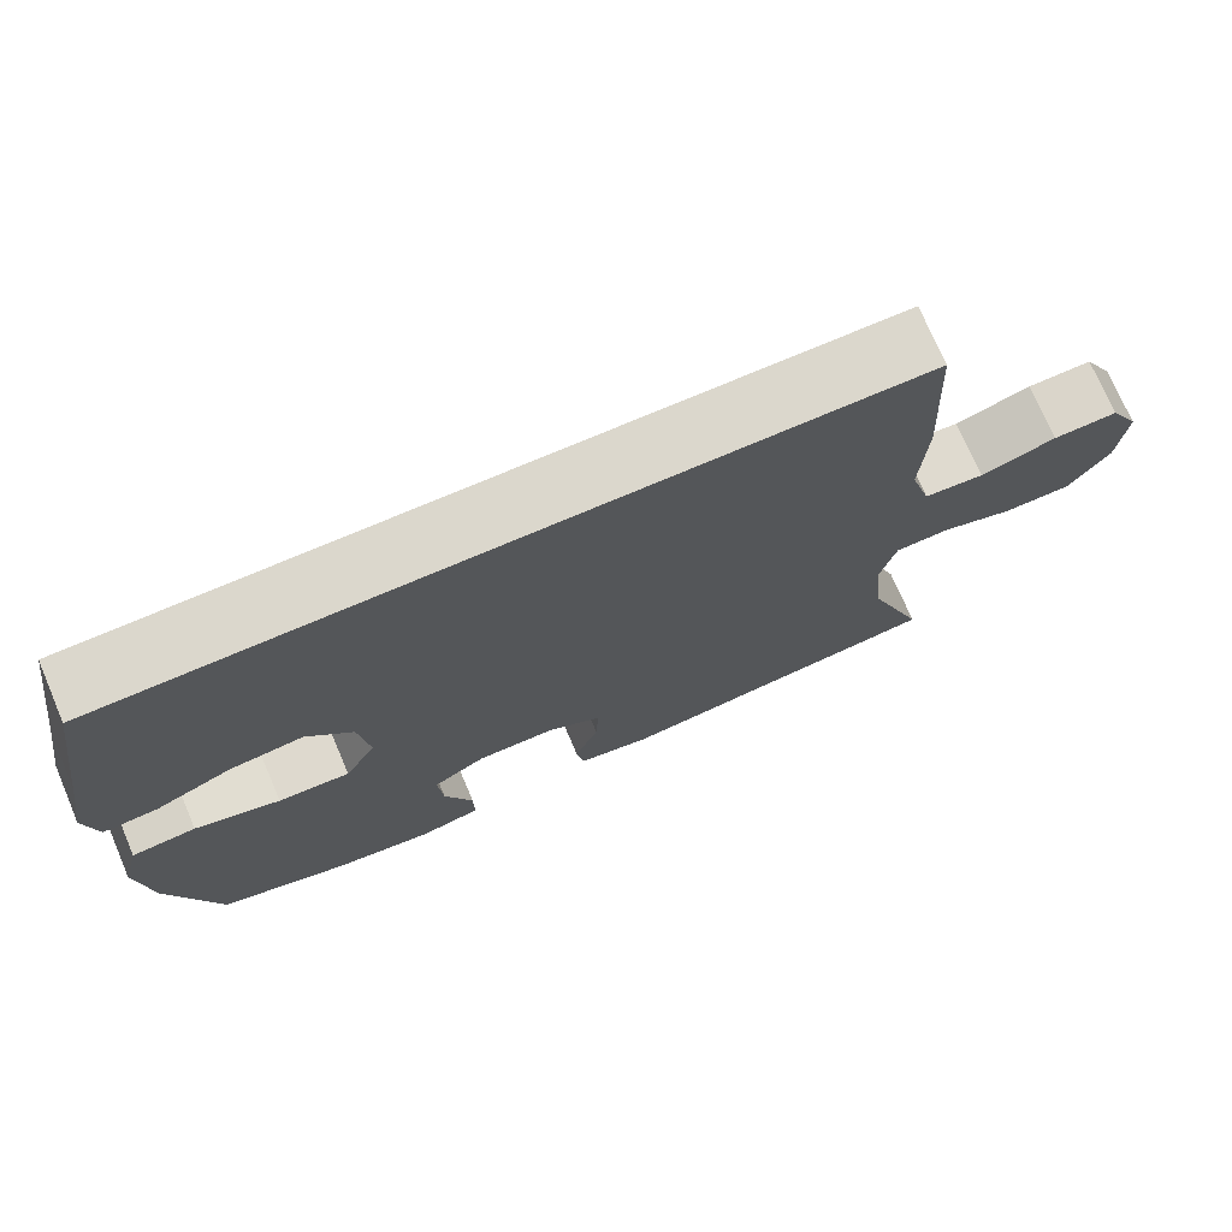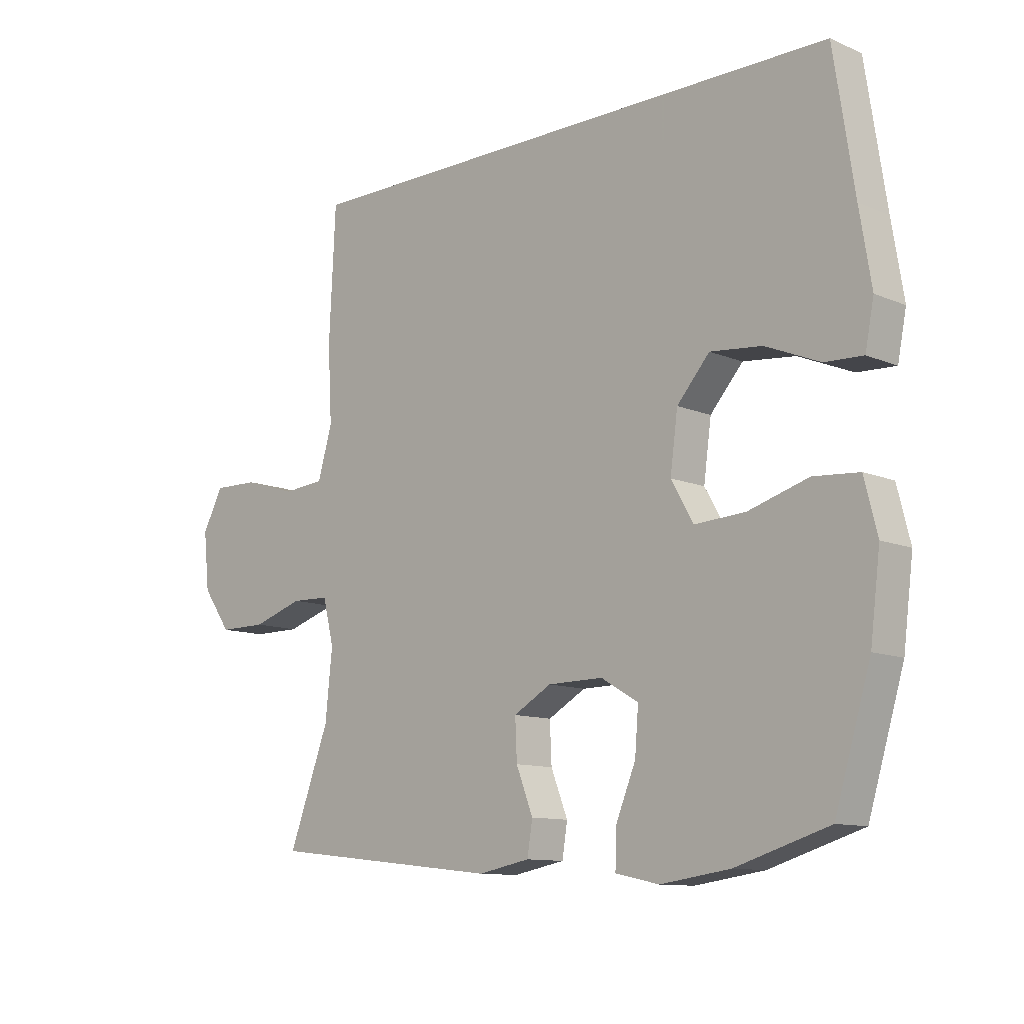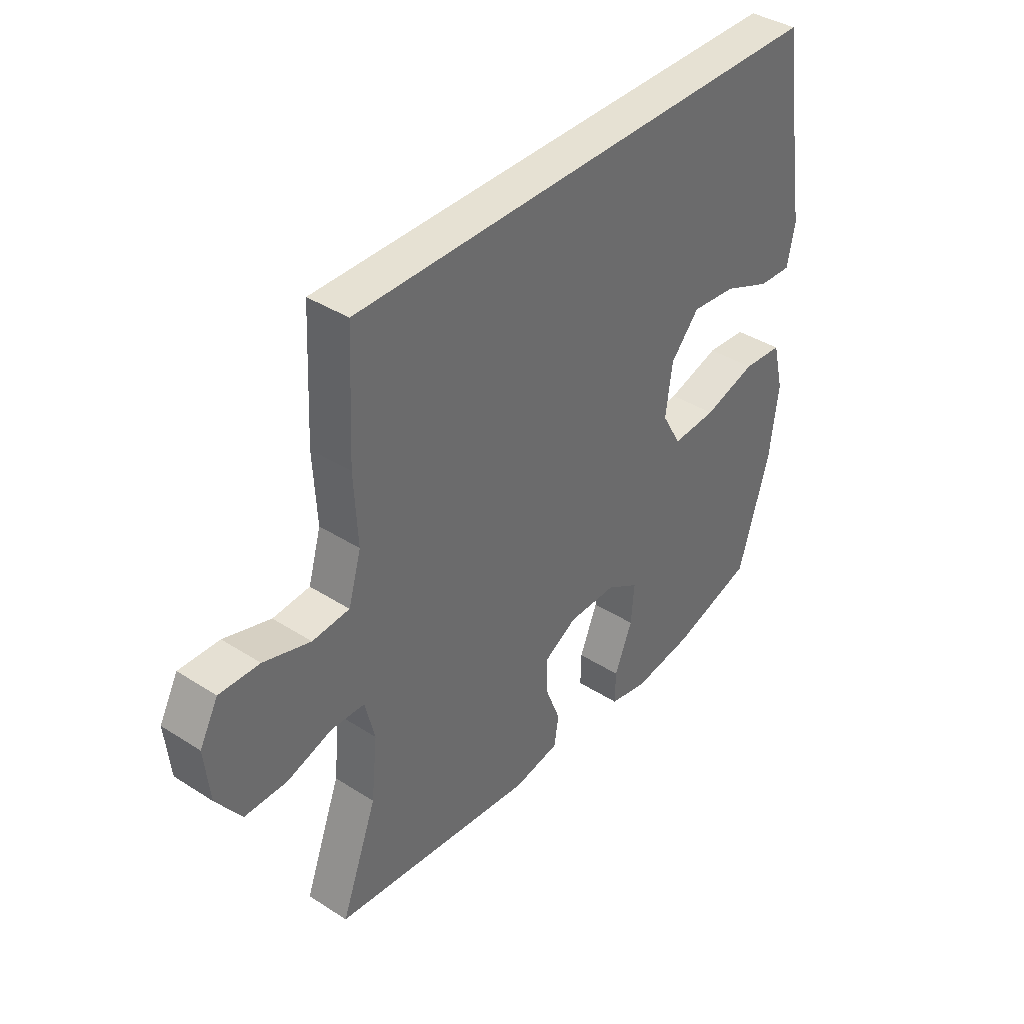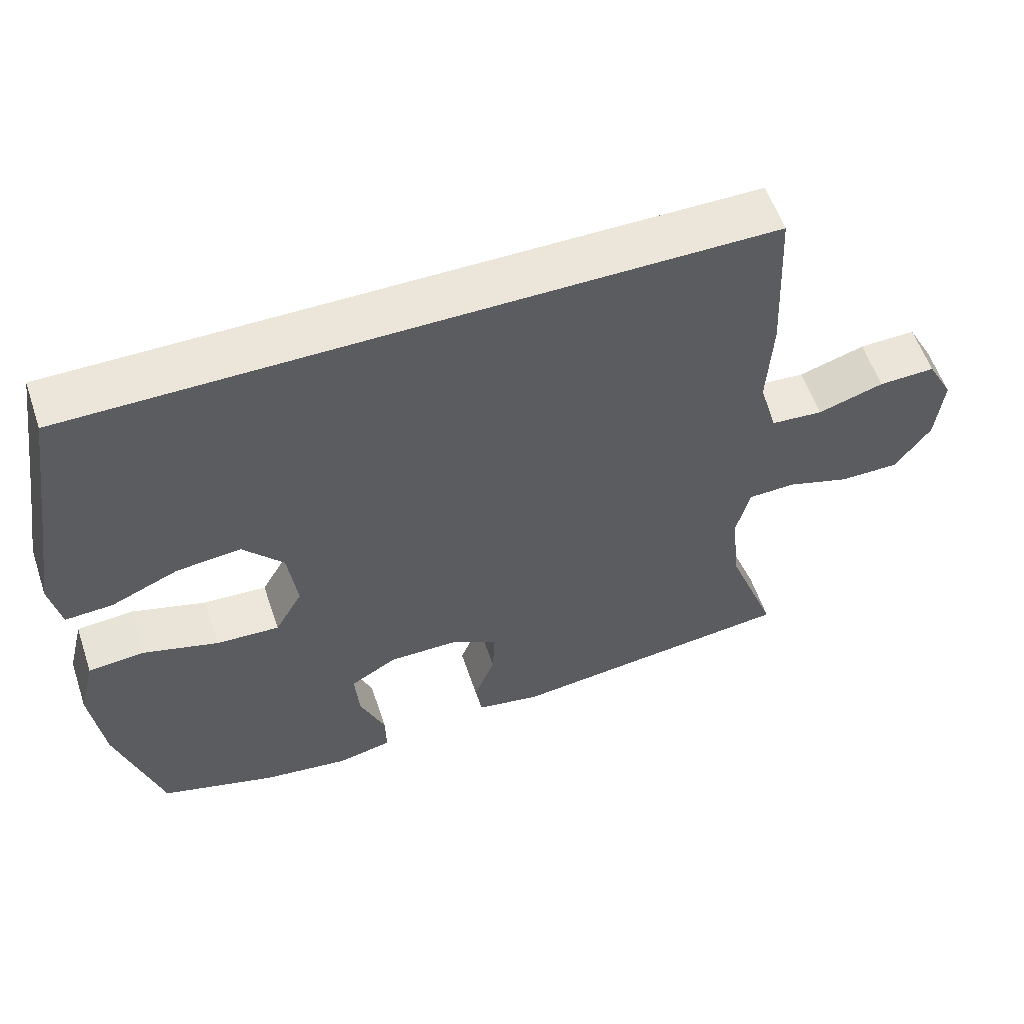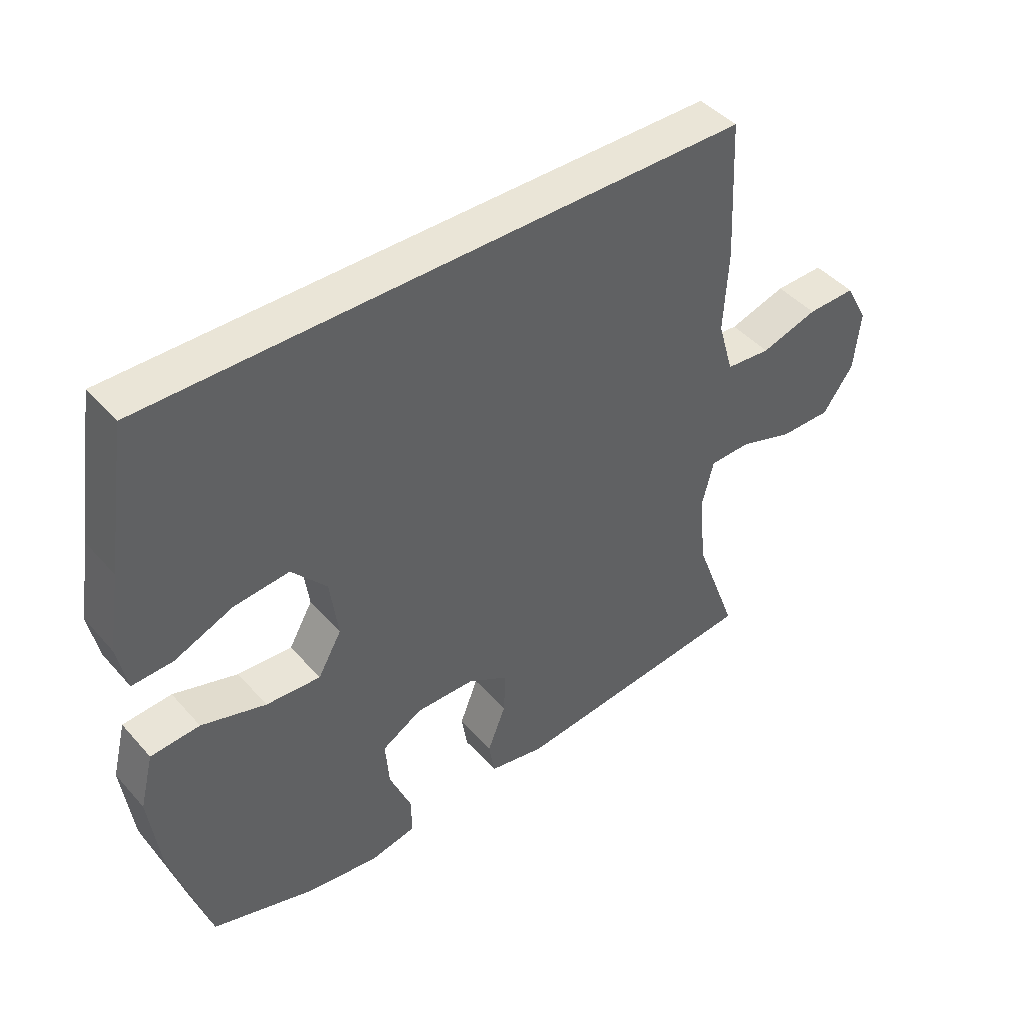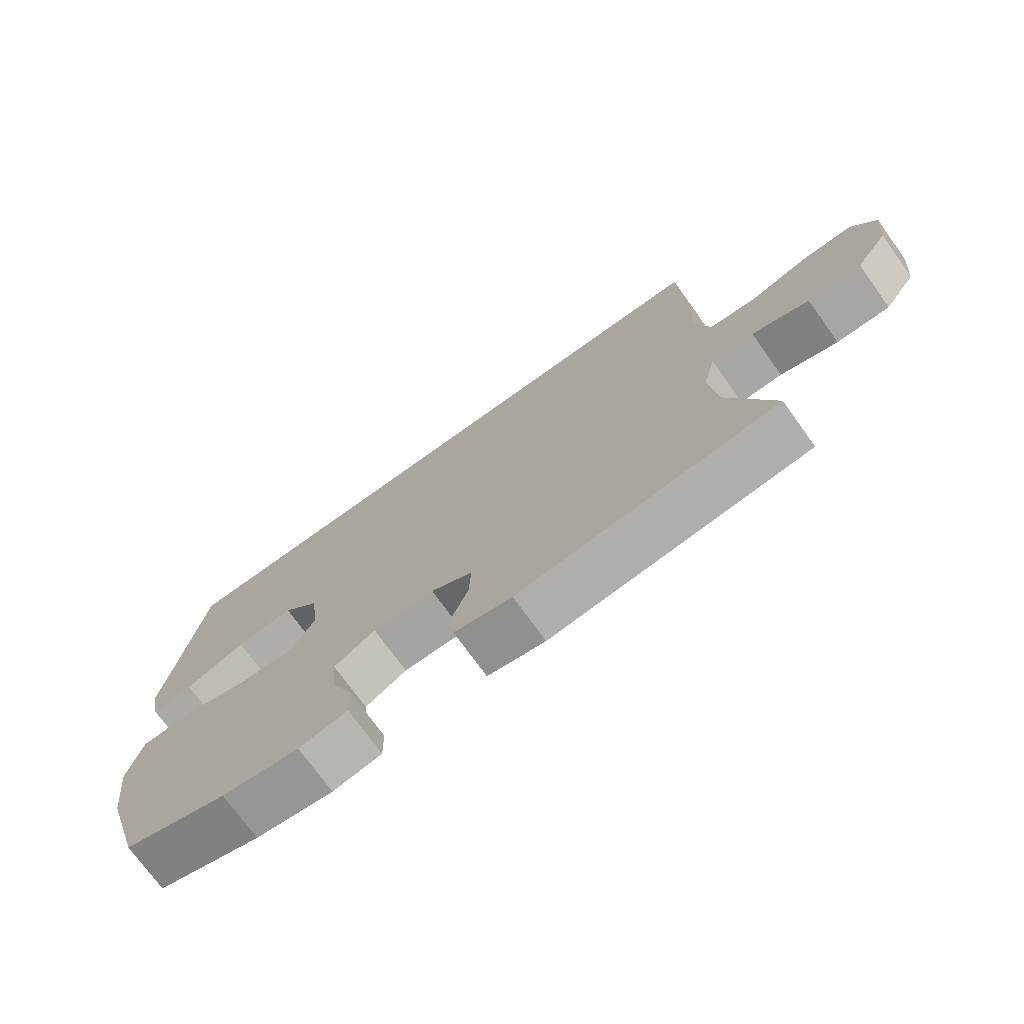
<metadata>
{"format":"obj","ext":"obj","renderer":"f3d","projection":"perspective","resolution":1024,"background":"white","views":[{"elev":73.3,"azim":156.8,"up":"+Z"},{"elev":-11.1,"azim":44.0,"up":"+Z"},{"elev":38.9,"azim":-51.2,"up":"+Z"},{"elev":57.2,"azim":161.3,"up":"+Z"},{"elev":44.2,"azim":141.8,"up":"+Z"},{"elev":-73.6,"azim":-144.3,"up":"+Z"}]}
</metadata>
<code>
v 0.5 0.07 -0.5
v 0.341 0.07 -0.549
v 0.222 0.07 -0.566
v 0.147 0.07 -0.55
v 0.148 0.07 -0.489
v 0.183 0.07 -0.404
v 0.189 0.07 -0.329
v 0.125 0.07 -0.291
v 0.03 0.07 -0.292
v -0.035 0.07 -0.329
v -0.032 0.07 -0.397
v -0.003 0.07 -0.471
v -0.012 0.07 -0.527
v -0.101 0.07 -0.544
v -0.5 0.07 -0.5
v -0.43 0.07 -0.313
v -0.418 0.07 -0.197
v -0.437 0.07 -0.121
v -0.502 0.07 -0.119
v -0.59 0.07 -0.147
v -0.672 0.07 -0.147
v -0.721 0.07 -0.078
v -0.731 0.07 0.019
v -0.695 0.07 0.086
v -0.617 0.07 0.084
v -0.526 0.07 0.056
v -0.454 0.07 0.062
v -0.429 0.07 0.148
v -0.436 0.07 0.277
v -0.425 0.07 0.5
v 0.526 0.07 0.5
v 0.561 0.07 0.271
v 0.581 0.07 0.148
v 0.566 0.07 0.072
v 0.501 0.07 0.075
v 0.408 0.07 0.114
v 0.319 0.07 0.123
v 0.263 0.07 0.059
v 0.25 0.07 -0.037
v 0.288 0.07 -0.104
v 0.375 0.07 -0.099
v 0.478 0.07 -0.068
v 0.556 0.07 -0.074
v 0.578 0.07 -0.162
v 0.561 0.07 -0.297
v 0.5 0 -0.5
v 0.341 0 -0.549
v 0.222 0 -0.566
v 0.147 0 -0.55
v 0.148 0 -0.489
v 0.183 0 -0.404
v 0.189 0 -0.329
v 0.125 0 -0.291
v 0.03 0 -0.292
v -0.035 0 -0.329
v -0.032 0 -0.397
v -0.003 0 -0.471
v -0.012 0 -0.527
v -0.101 0 -0.544
v -0.5 0 -0.5
v -0.43 0 -0.313
v -0.418 0 -0.197
v -0.437 0 -0.121
v -0.502 0 -0.119
v -0.59 0 -0.147
v -0.672 0 -0.147
v -0.721 0 -0.078
v -0.731 0 0.019
v -0.695 0 0.086
v -0.617 0 0.084
v -0.526 0 0.056
v -0.454 0 0.062
v -0.429 0 0.148
v -0.436 0 0.277
v -0.425 0 0.5
v 0.526 0 0.5
v 0.561 0 0.271
v 0.581 0 0.148
v 0.566 0 0.072
v 0.501 0 0.075
v 0.408 0 0.114
v 0.319 0 0.123
v 0.263 0 0.059
v 0.25 0 -0.037
v 0.288 0 -0.104
v 0.375 0 -0.099
v 0.478 0 -0.068
v 0.556 0 -0.074
v 0.578 0 -0.162
v 0.561 0 -0.297
f 41 42 43 44
f 40 41 44 45
f 33 34 35 36
f 32 33 36 37
f 31 32 37
f 28 29 30 31
f 27 28 31 37
f 26 27 37 38
f 24 25 26
f 23 24 26
f 19 20 21 22
f 18 19 22 23
f 13 14 15 16
f 11 12 13 16
f 10 11 16 17
f 9 10 17 18
f 3 4 5 6
f 3 6 7
f 2 3 7
f 40 45 1 2
f 39 40 2 7
f 38 39 7 8
f 18 23 26 38
f 8 9 18 38
f 89 88 87 86
f 90 89 86 85
f 81 80 79 78
f 82 81 78 77
f 82 77 76
f 76 75 74 73
f 82 76 73 72
f 83 82 72 71
f 71 70 69
f 71 69 68
f 67 66 65 64
f 68 67 64 63
f 61 60 59 58
f 61 58 57 56
f 62 61 56 55
f 63 62 55 54
f 51 50 49 48
f 52 51 48
f 52 48 47
f 47 46 90 85
f 52 47 85 84
f 53 52 84 83
f 83 71 68 63
f 83 63 54 53
f 1 46 47 2
f 2 47 48 3
f 3 48 49 4
f 4 49 50 5
f 5 50 51 6
f 6 51 52 7
f 7 52 53 8
f 8 53 54 9
f 9 54 55 10
f 10 55 56 11
f 11 56 57 12
f 12 57 58 13
f 13 58 59 14
f 14 59 60 15
f 15 60 61 16
f 16 61 62 17
f 17 62 63 18
f 18 63 64 19
f 19 64 65 20
f 20 65 66 21
f 21 66 67 22
f 22 67 68 23
f 23 68 69 24
f 24 69 70 25
f 25 70 71 26
f 26 71 72 27
f 27 72 73 28
f 28 73 74 29
f 29 74 75 30
f 30 75 76 31
f 31 76 77 32
f 32 77 78 33
f 33 78 79 34
f 34 79 80 35
f 35 80 81 36
f 36 81 82 37
f 37 82 83 38
f 38 83 84 39
f 39 84 85 40
f 40 85 86 41
f 41 86 87 42
f 42 87 88 43
f 43 88 89 44
f 44 89 90 45
f 45 90 46 1

</code>
